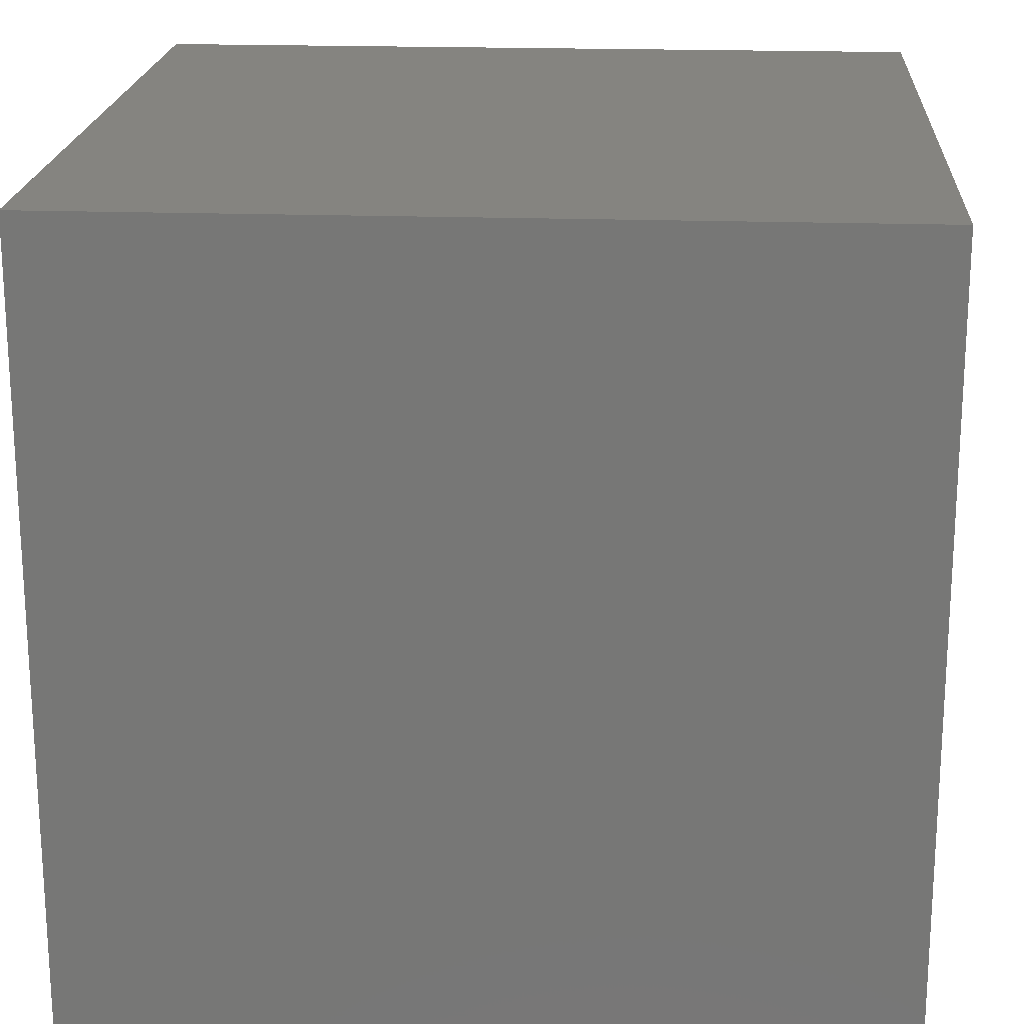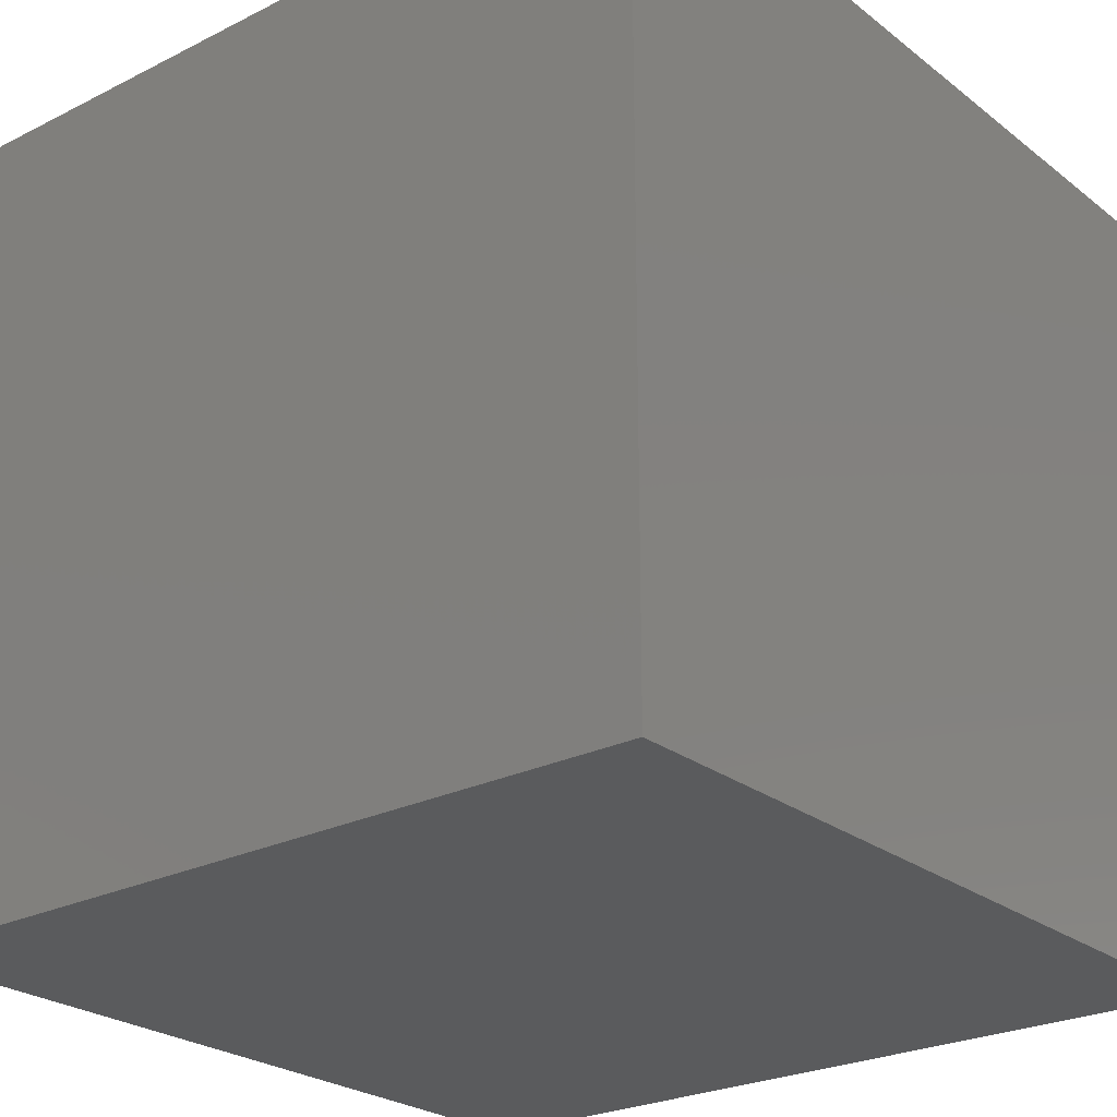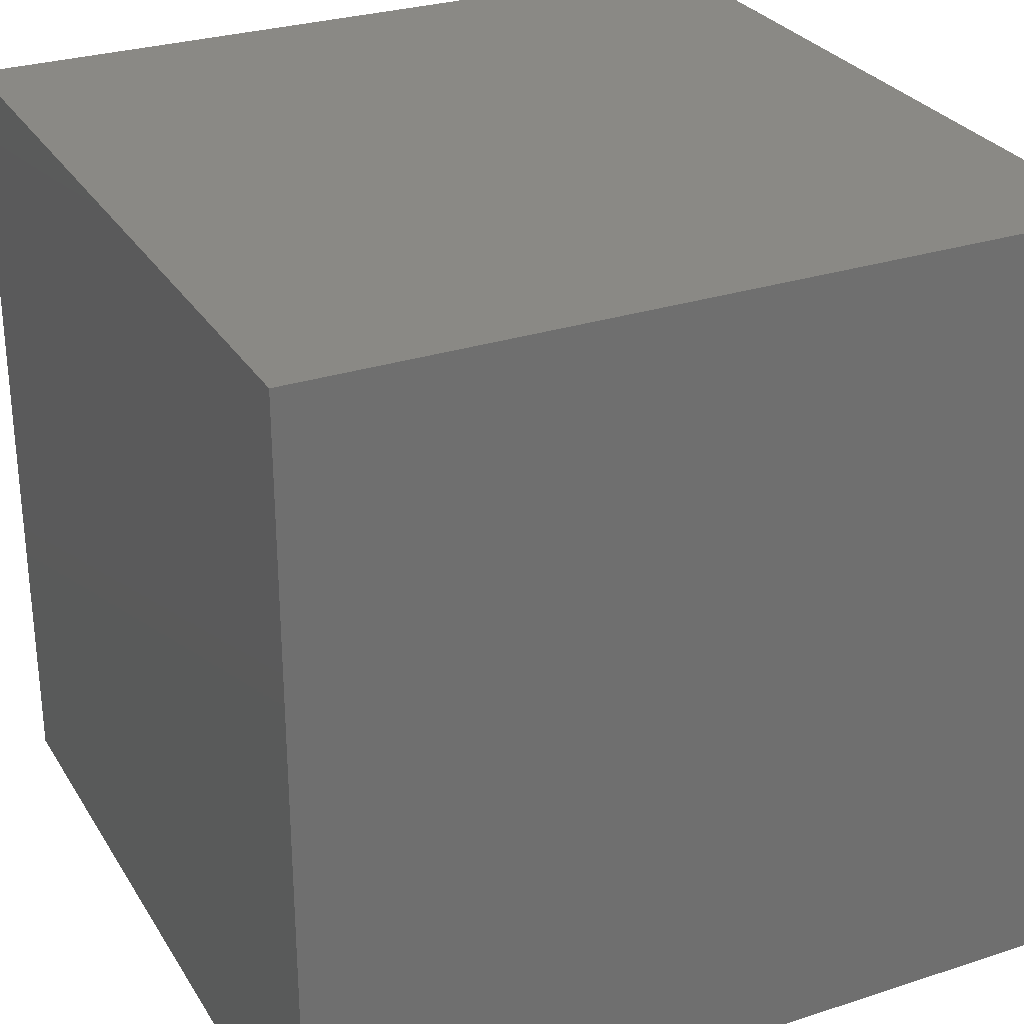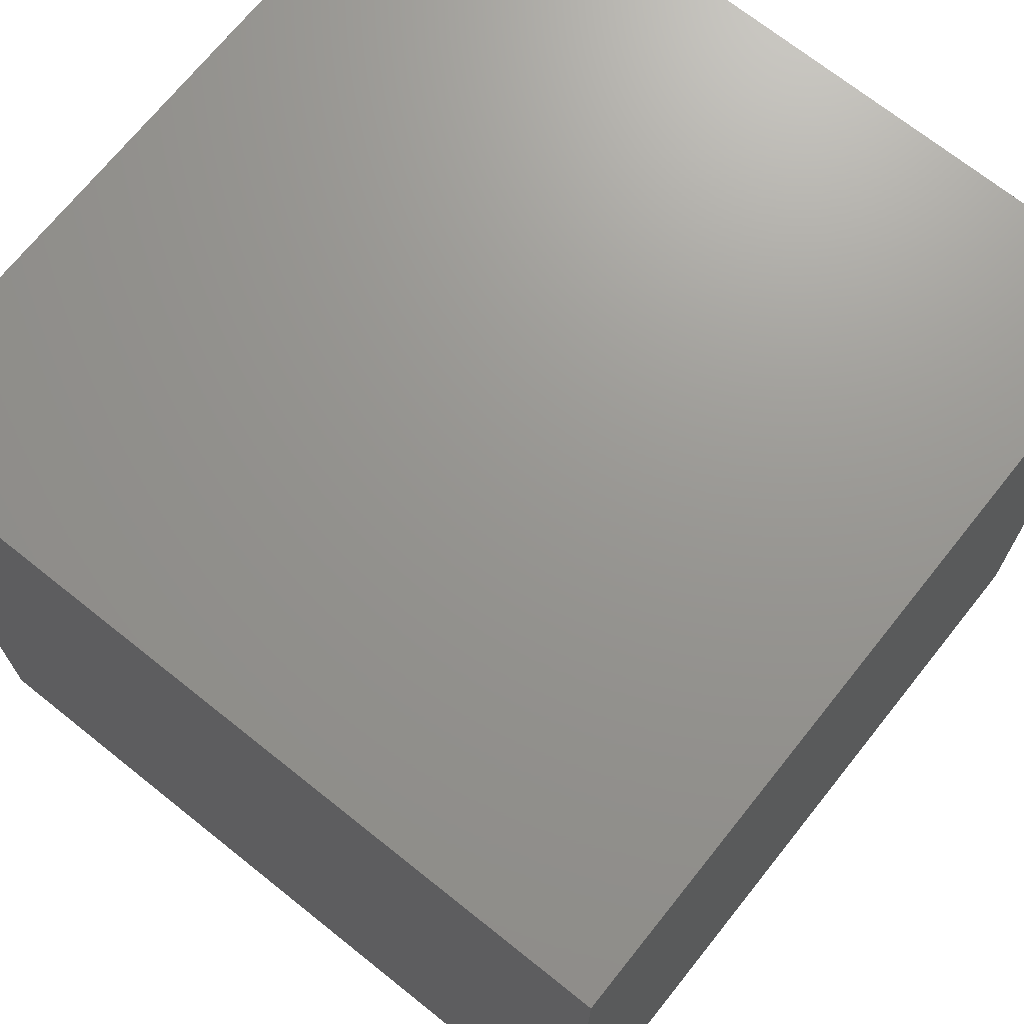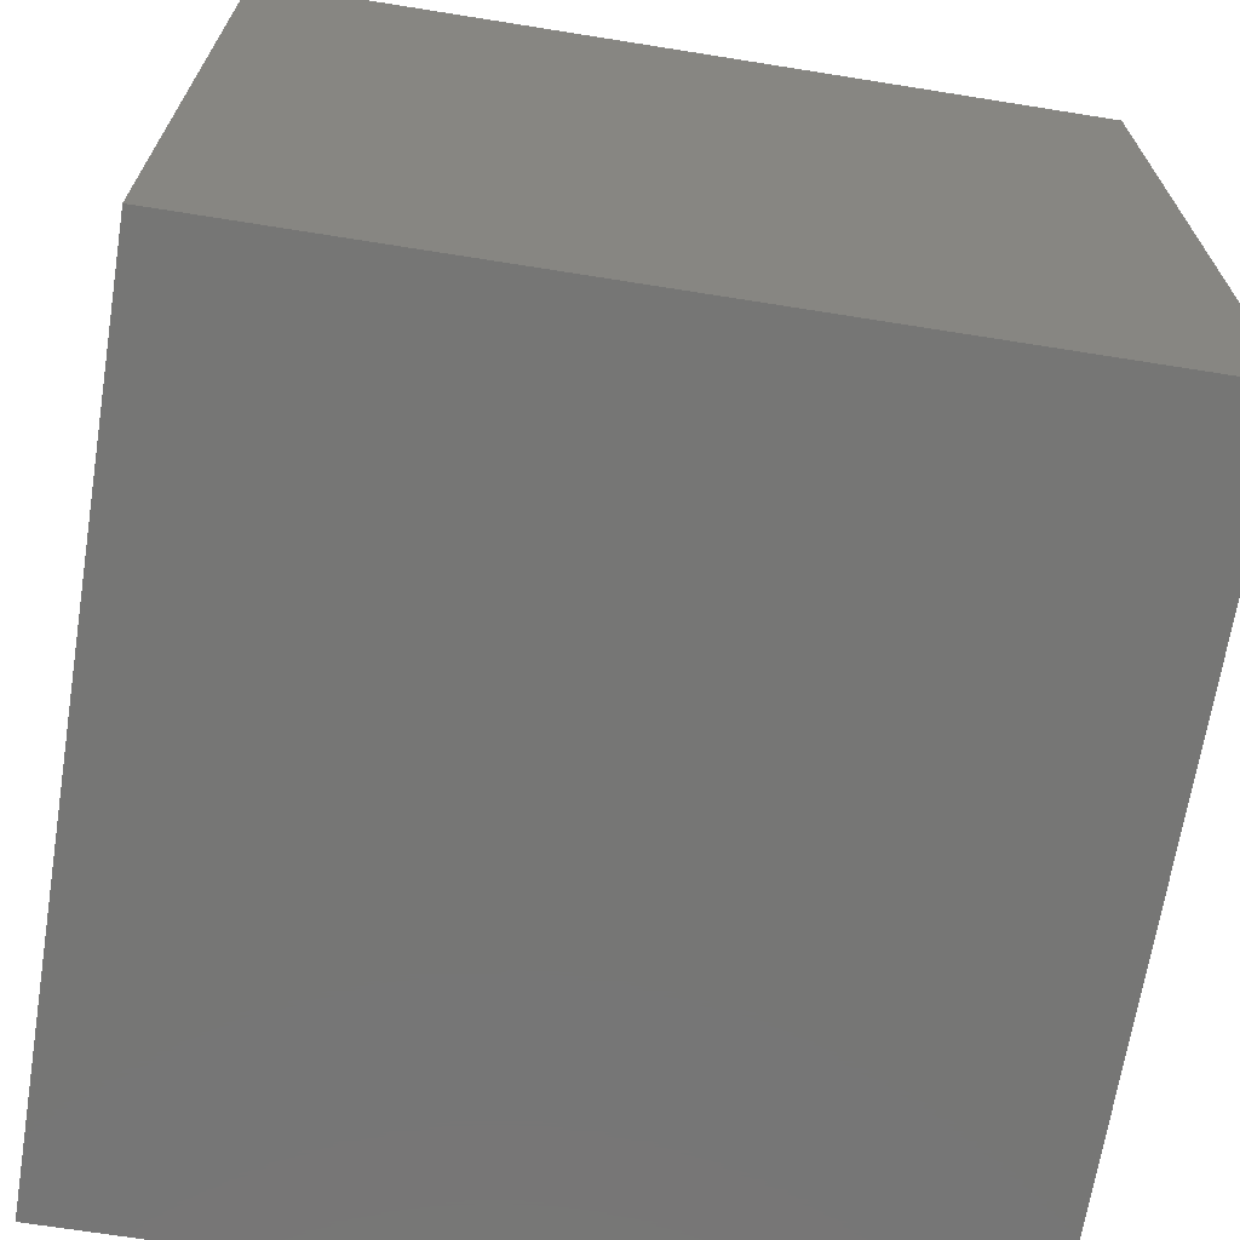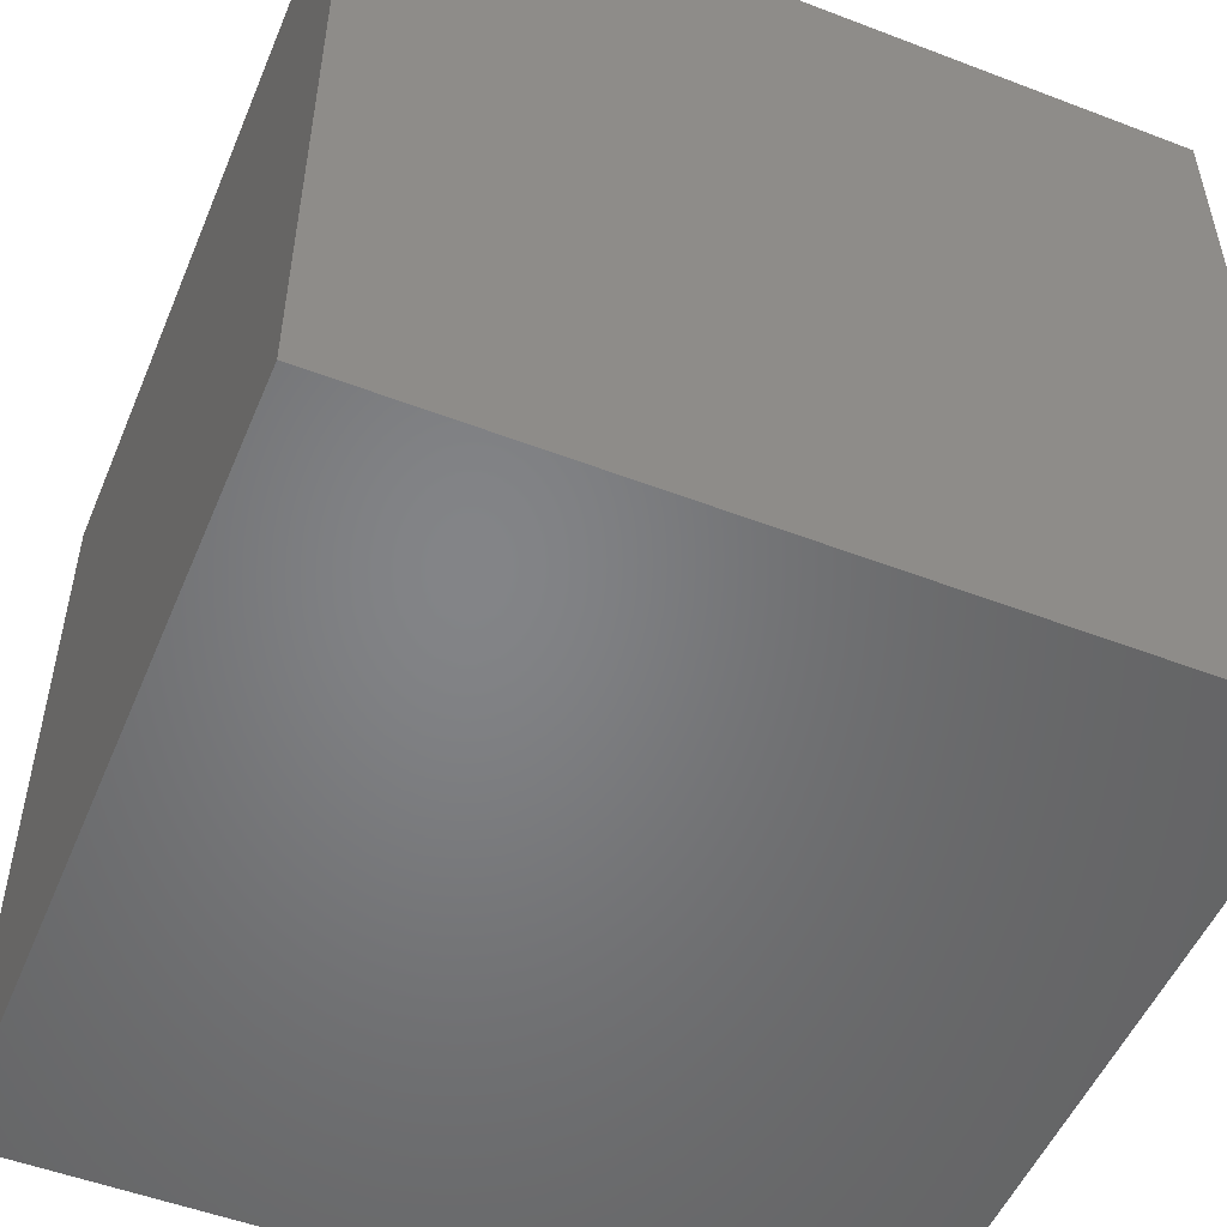
<metadata>
{"format":"stl","ext":"stl","renderer":"f3d","projection":"perspective","resolution":1024,"background":"white","views":[{"elev":19.8,"azim":-176.3,"up":"+Y"},{"elev":-25.1,"azim":-50.9,"up":"+Z"},{"elev":28.7,"azim":-115.9,"up":"+Z"},{"elev":70.5,"azim":-141.4,"up":"+Z"},{"elev":-68.3,"azim":-9.1,"up":"+Y"},{"elev":-51.8,"azim":-112.5,"up":"+Z"}]}
</metadata>
<code>
# stl→obj: 8 verts, 12 faces
v 7 -3 4
v 6 -3 4
v 7 -4 4
v 6 -4 4
v 7 -4 3
v 6 -4 3
v 7 -3 3
v 6 -3 3
f 1 2 3
f 3 2 4
f 5 6 7
f 7 6 8
f 4 6 3
f 3 6 5
f 2 8 4
f 4 8 6
f 1 7 2
f 2 7 8
f 3 5 1
f 1 5 7

</code>
